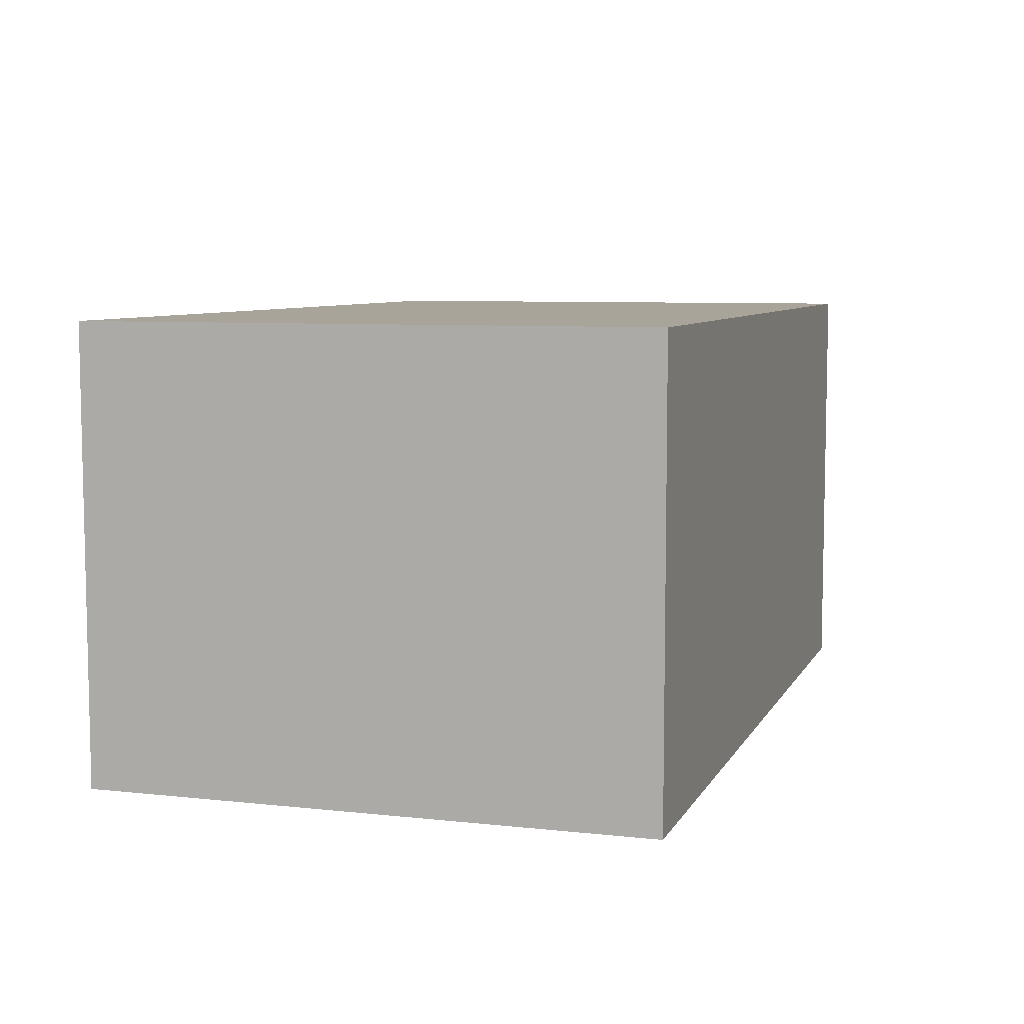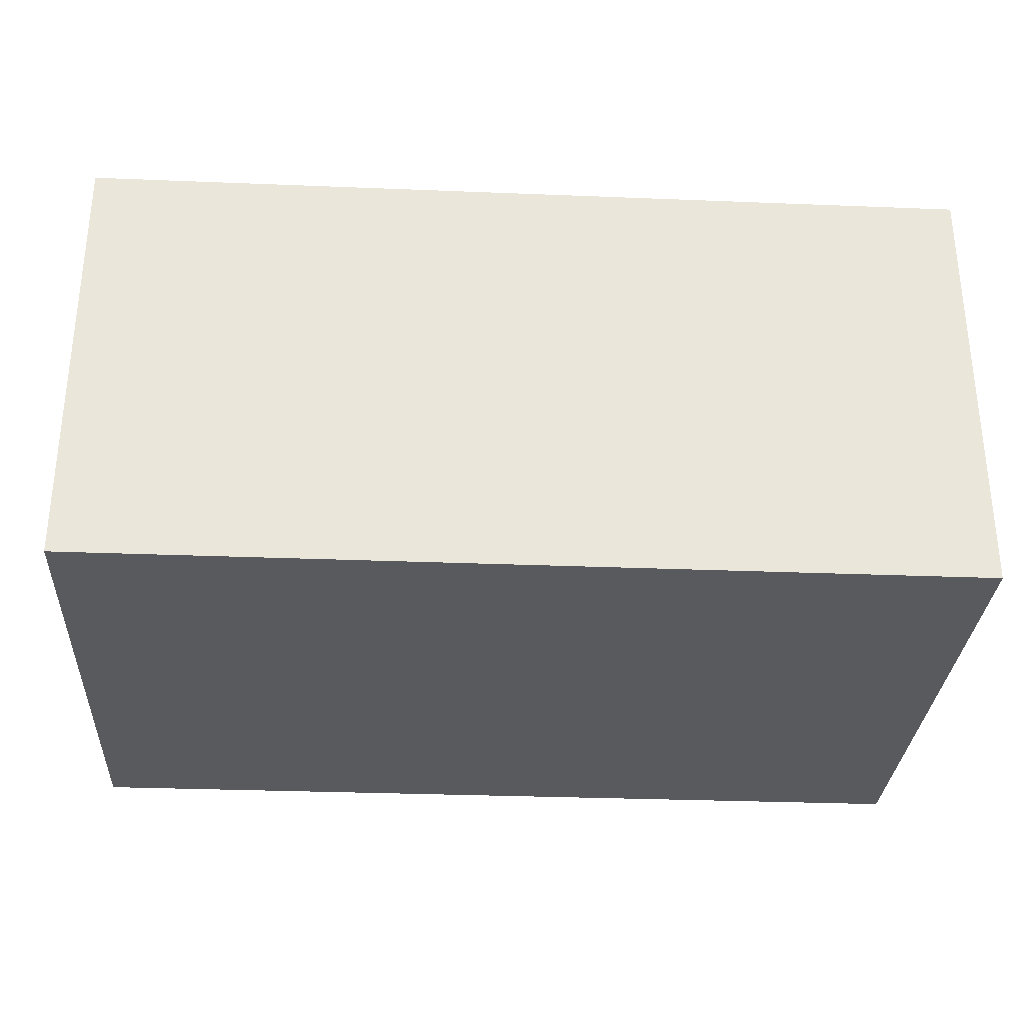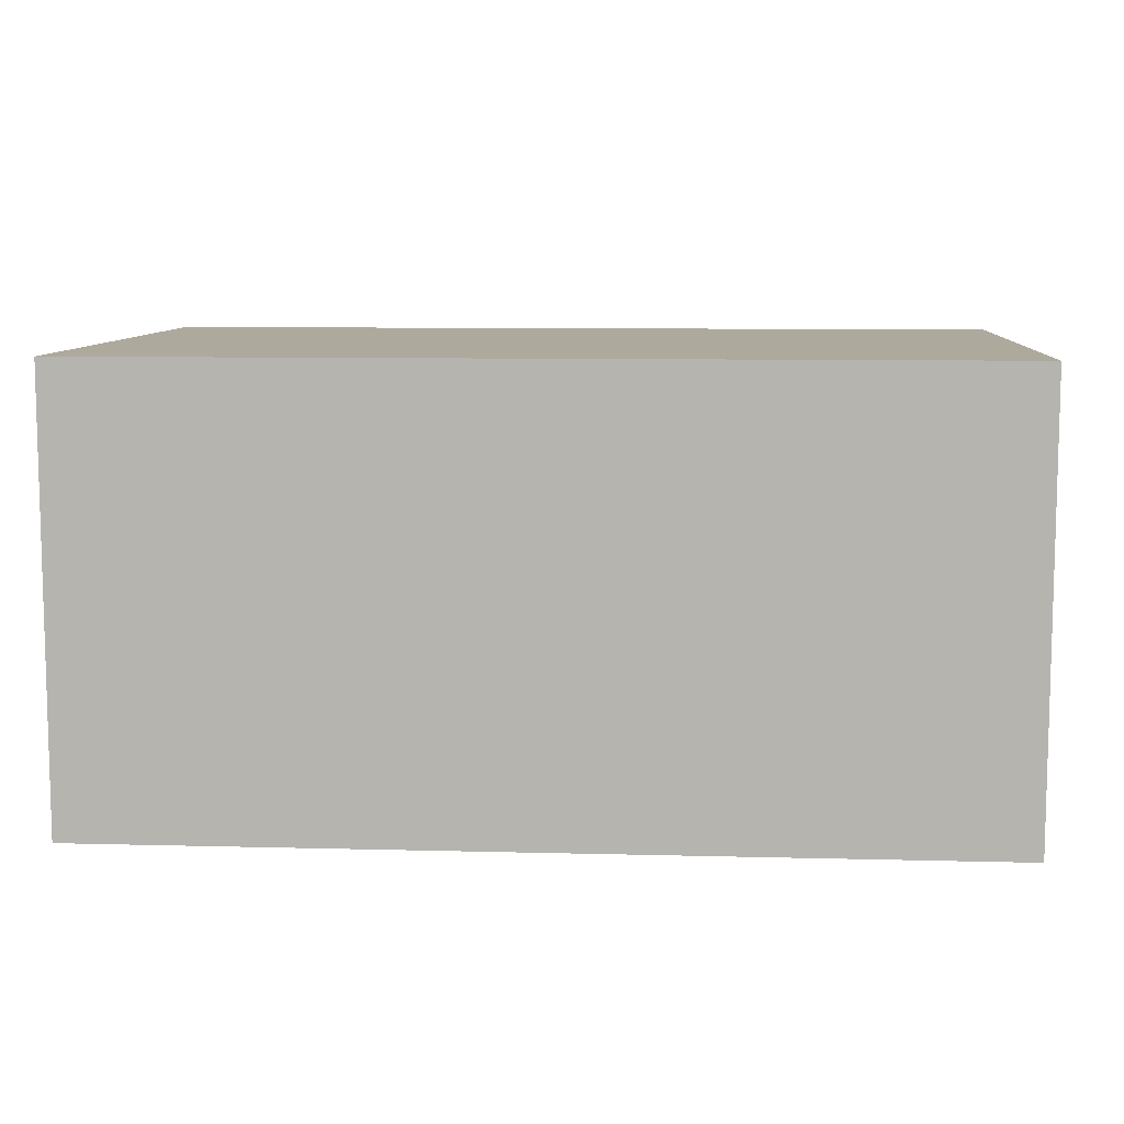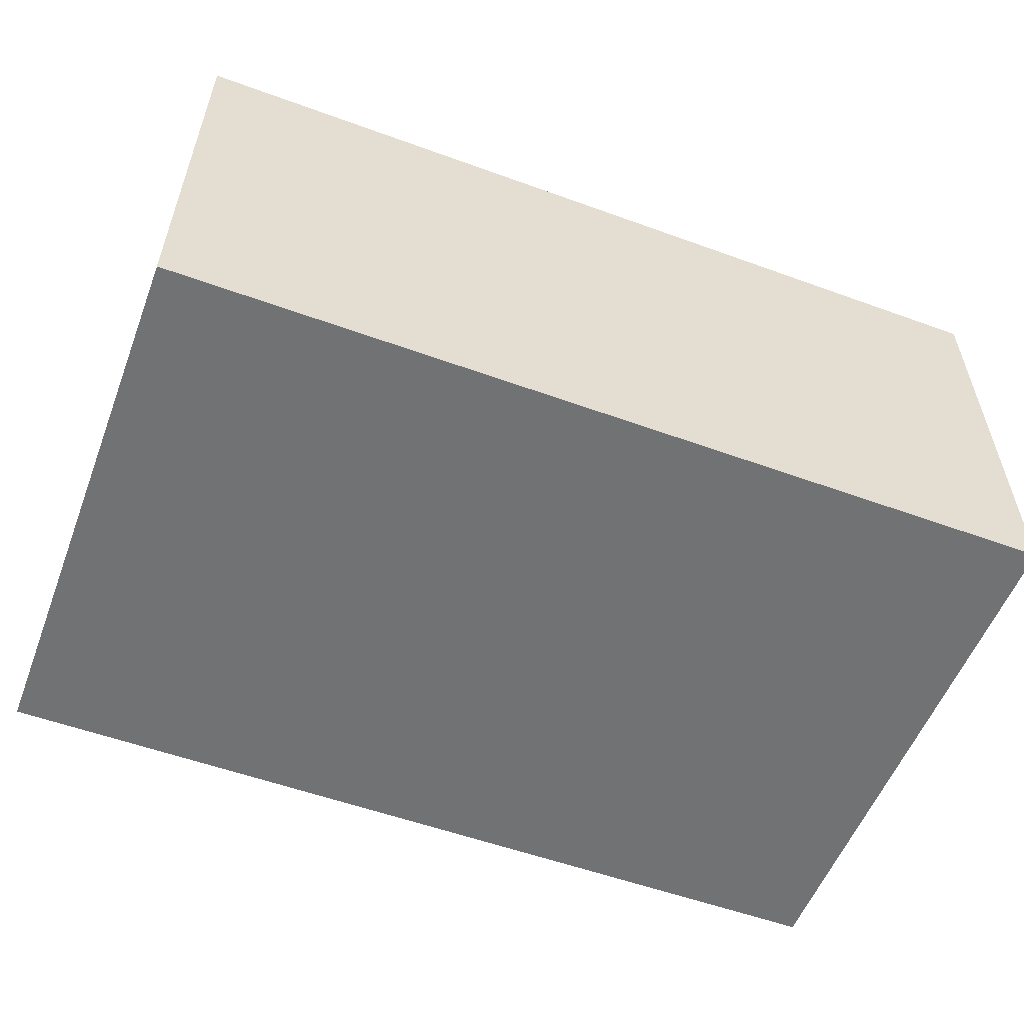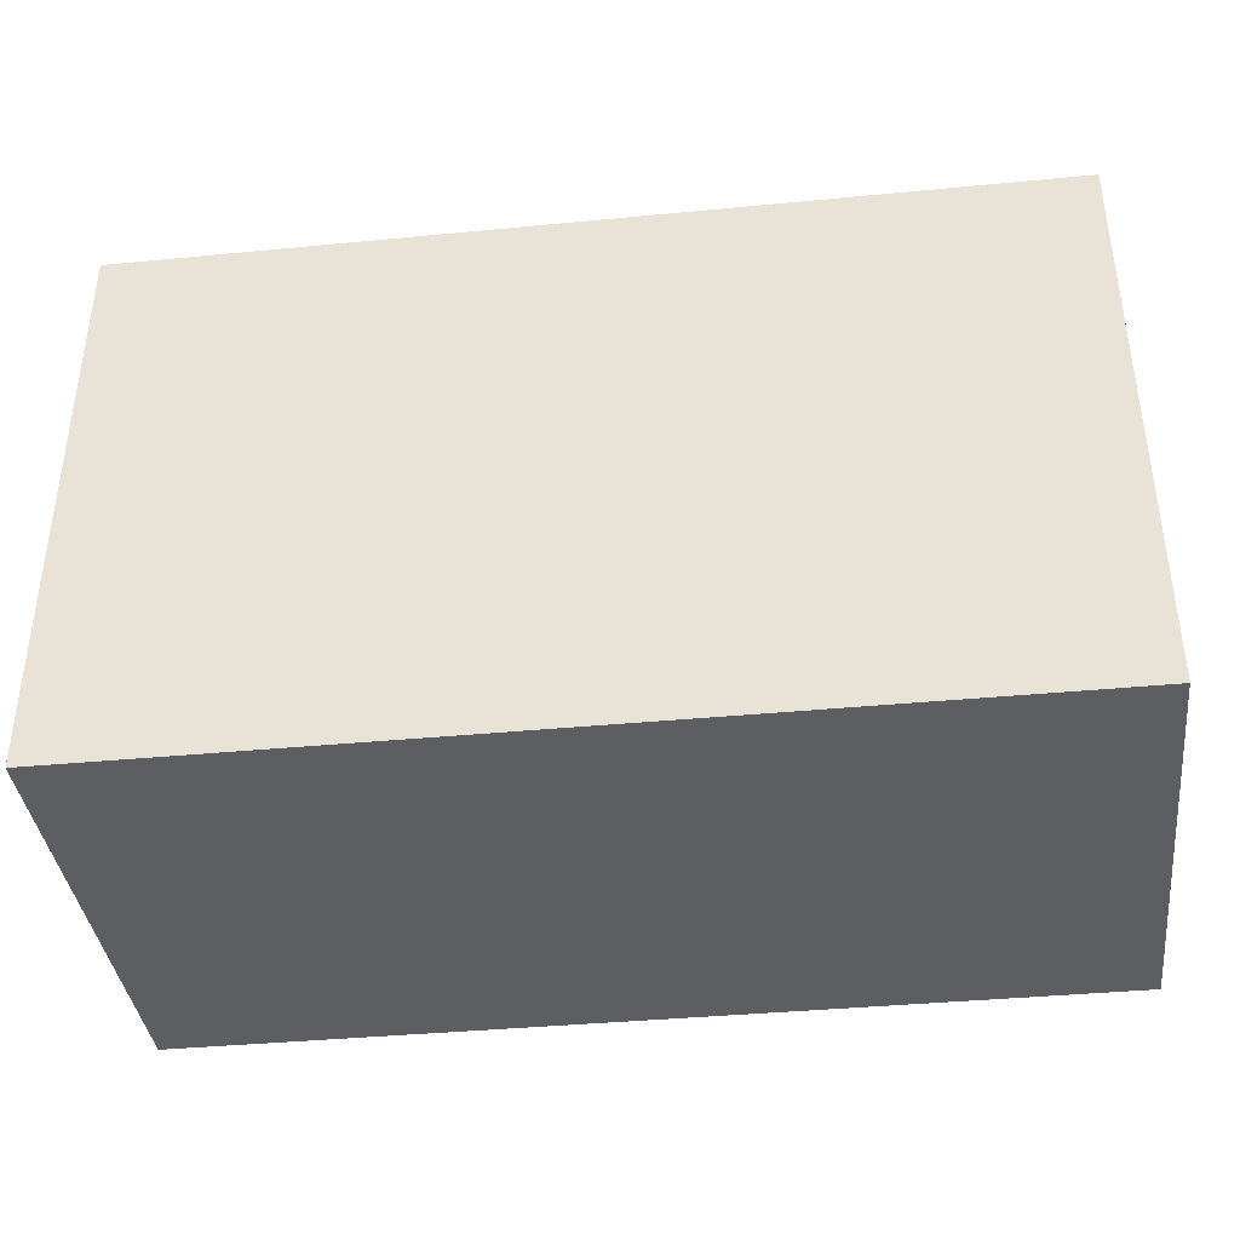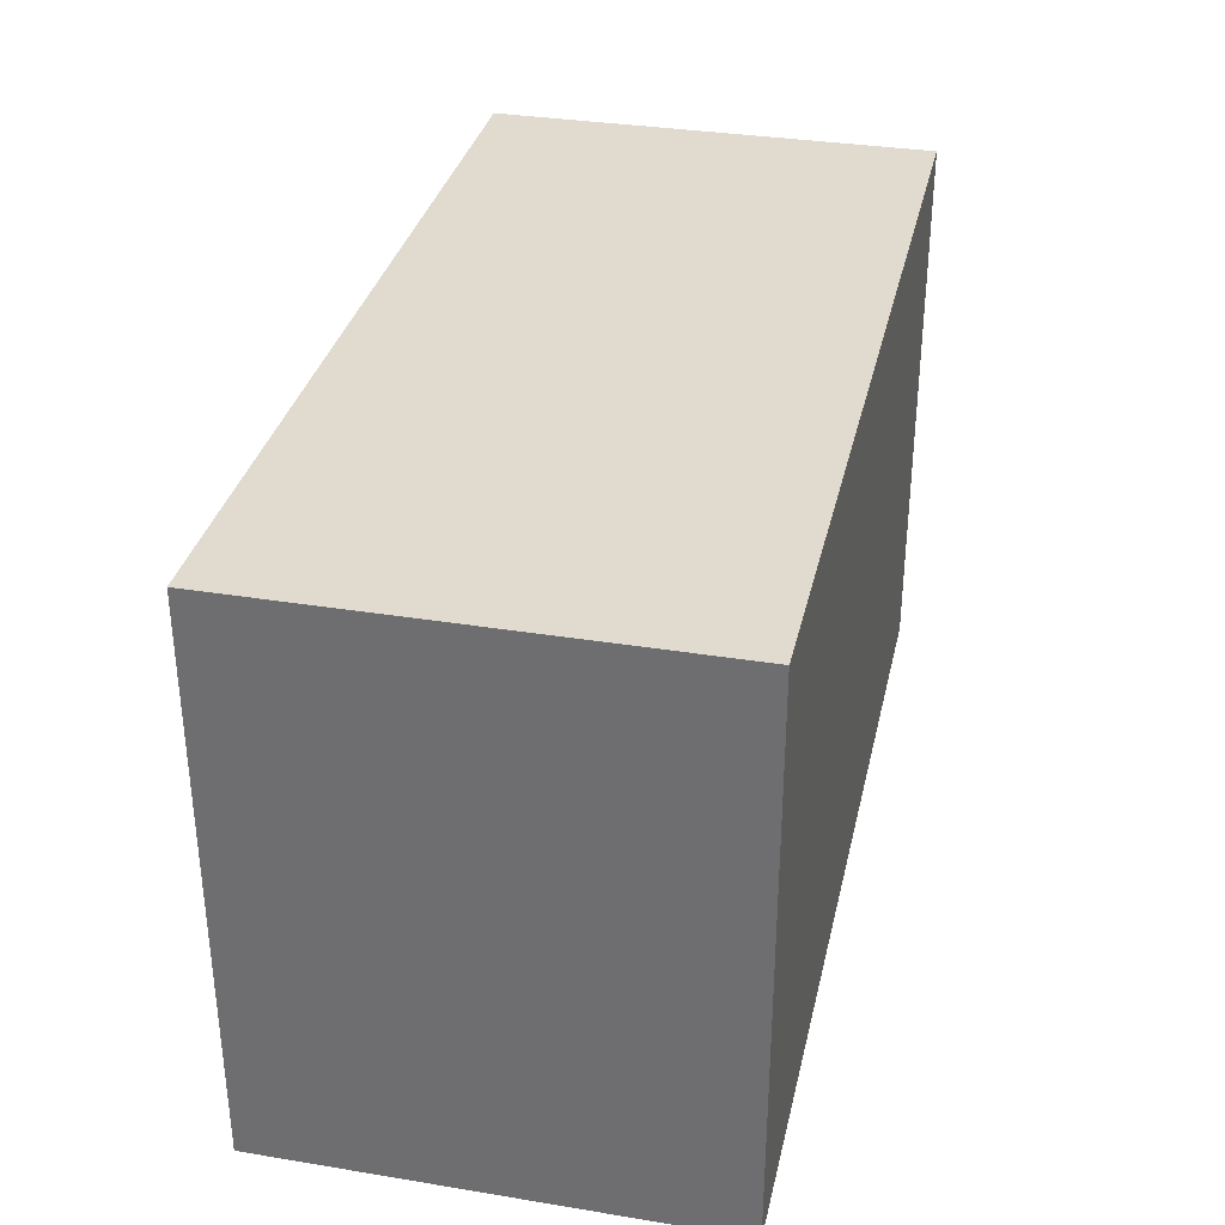
<metadata>
{"format":"obj","ext":"obj","renderer":"f3d","projection":"perspective","resolution":1024,"background":"white","views":[{"elev":7.3,"azim":107.5,"up":"+Y"},{"elev":-30.6,"azim":-3.3,"up":"+Y"},{"elev":8.8,"azim":-176.0,"up":"+Y"},{"elev":-55.5,"azim":-20.9,"up":"+Y"},{"elev":-38.7,"azim":-173.1,"up":"+Z"},{"elev":33.5,"azim":-77.4,"up":"+Z"}]}
</metadata>
<code>
g COL_FLR_StartRamps05
v -5.111 -2.533 3.181
v -5.111 1.776e-15 3.181
v 1.154e-06 1.776e-15 3.181
v 1.154e-06 -2.533 3.181
v -5.111 1.776e-15 3.181
v -5.111 1.776e-15 3.308e-06
v 1.154e-06 1.776e-15 3.308e-06
v 1.154e-06 1.776e-15 3.181
v -5.111 1.776e-15 3.308e-06
v -5.111 -2.533 3.308e-06
v 1.154e-06 -2.533 3.308e-06
v 1.154e-06 1.776e-15 3.308e-06
v -5.111 -2.533 3.308e-06
v -5.111 -2.533 3.181
v 1.154e-06 -2.533 3.181
v 1.154e-06 -2.533 3.308e-06
v 1.154e-06 -2.533 3.181
v 1.154e-06 1.776e-15 3.181
v 1.154e-06 1.776e-15 3.308e-06
v 1.154e-06 -2.533 3.308e-06
v -5.111 -2.533 3.308e-06
v -5.111 1.776e-15 3.308e-06
v -5.111 1.776e-15 3.181
v -5.111 -2.533 3.181
g COL_FLR_StartRamps05_0
f 3 2 1
f 4 3 1
f 7 6 5
f 8 7 5
f 11 10 9
f 12 11 9
f 15 14 13
f 16 15 13
f 19 18 17
f 20 19 17
f 23 22 21
f 24 23 21

</code>
